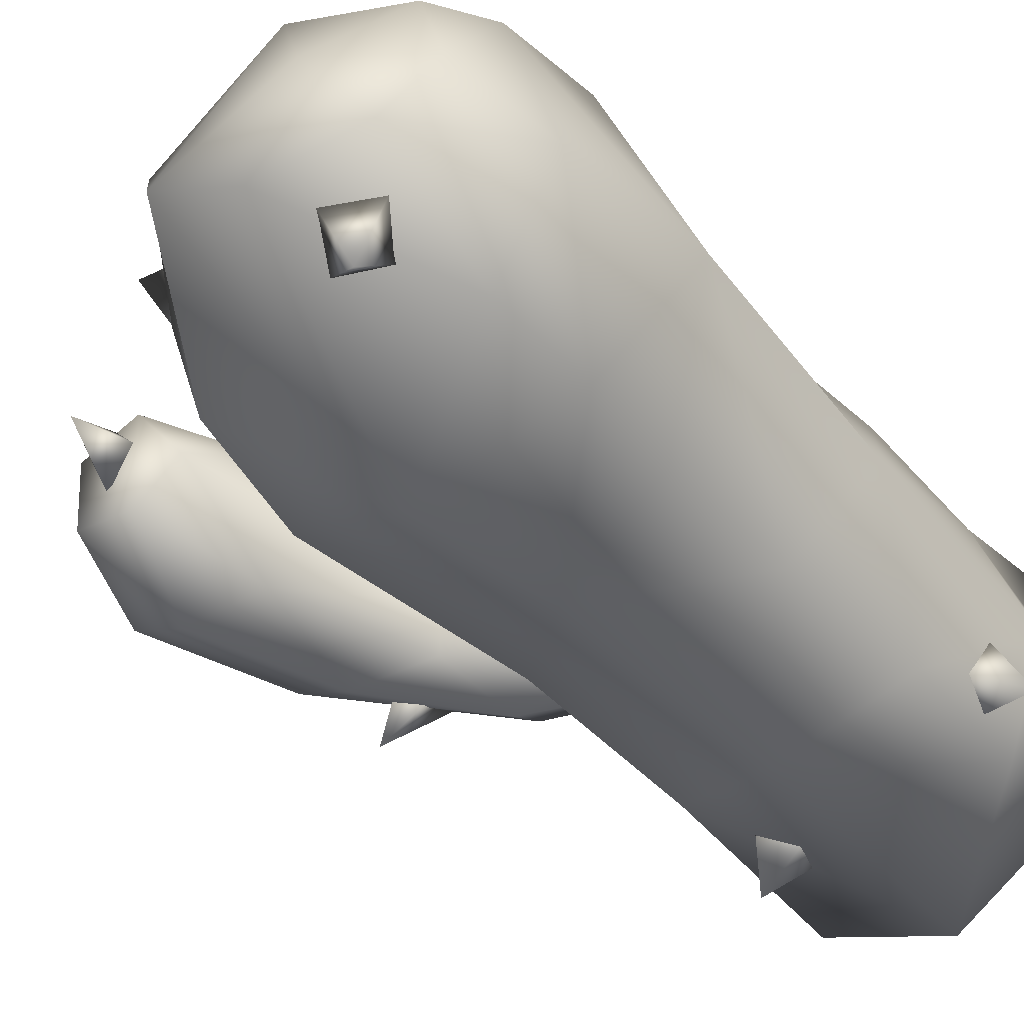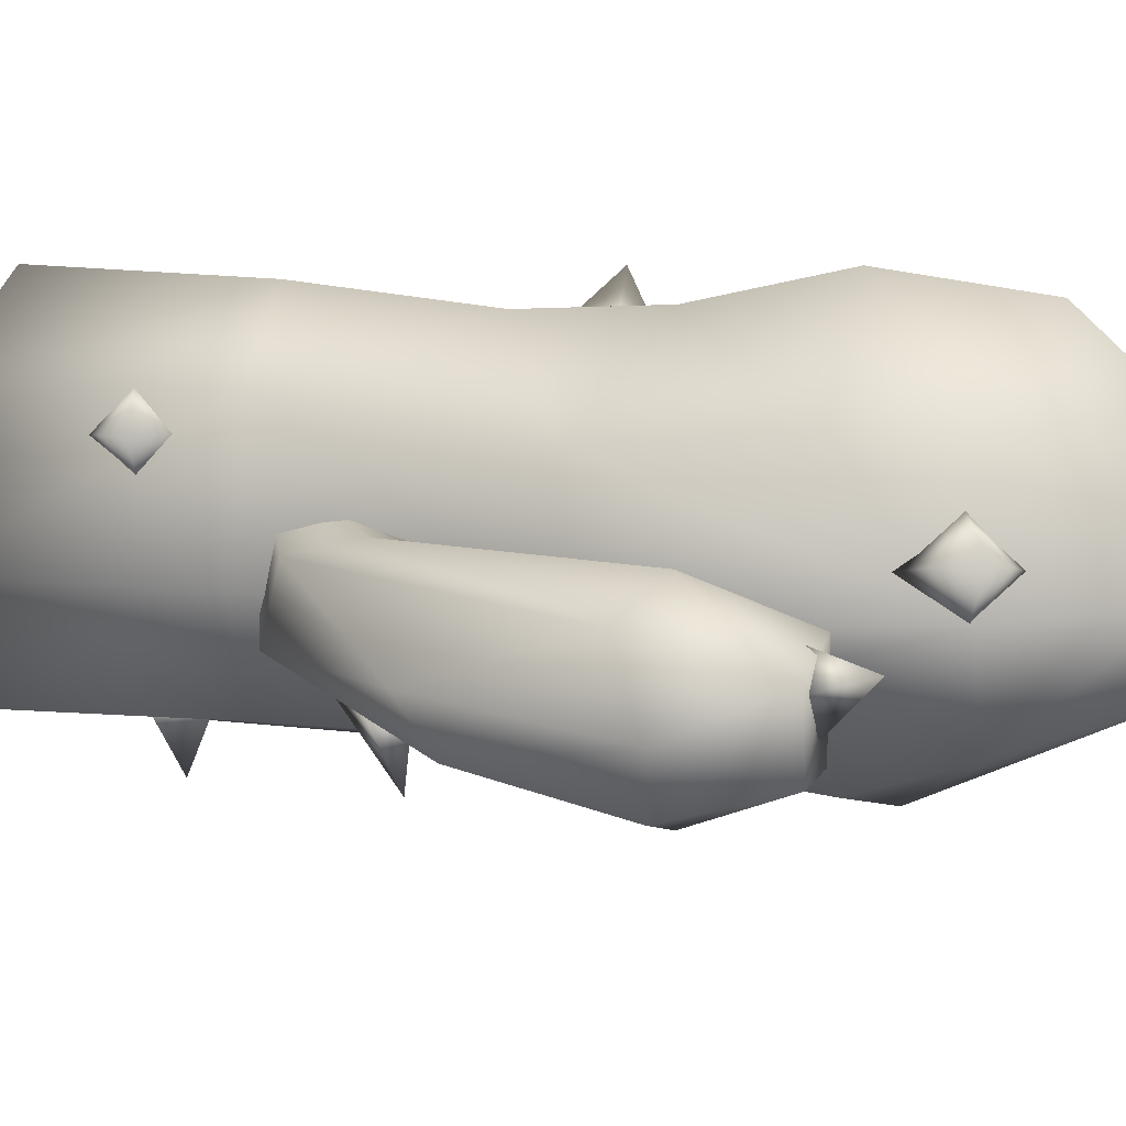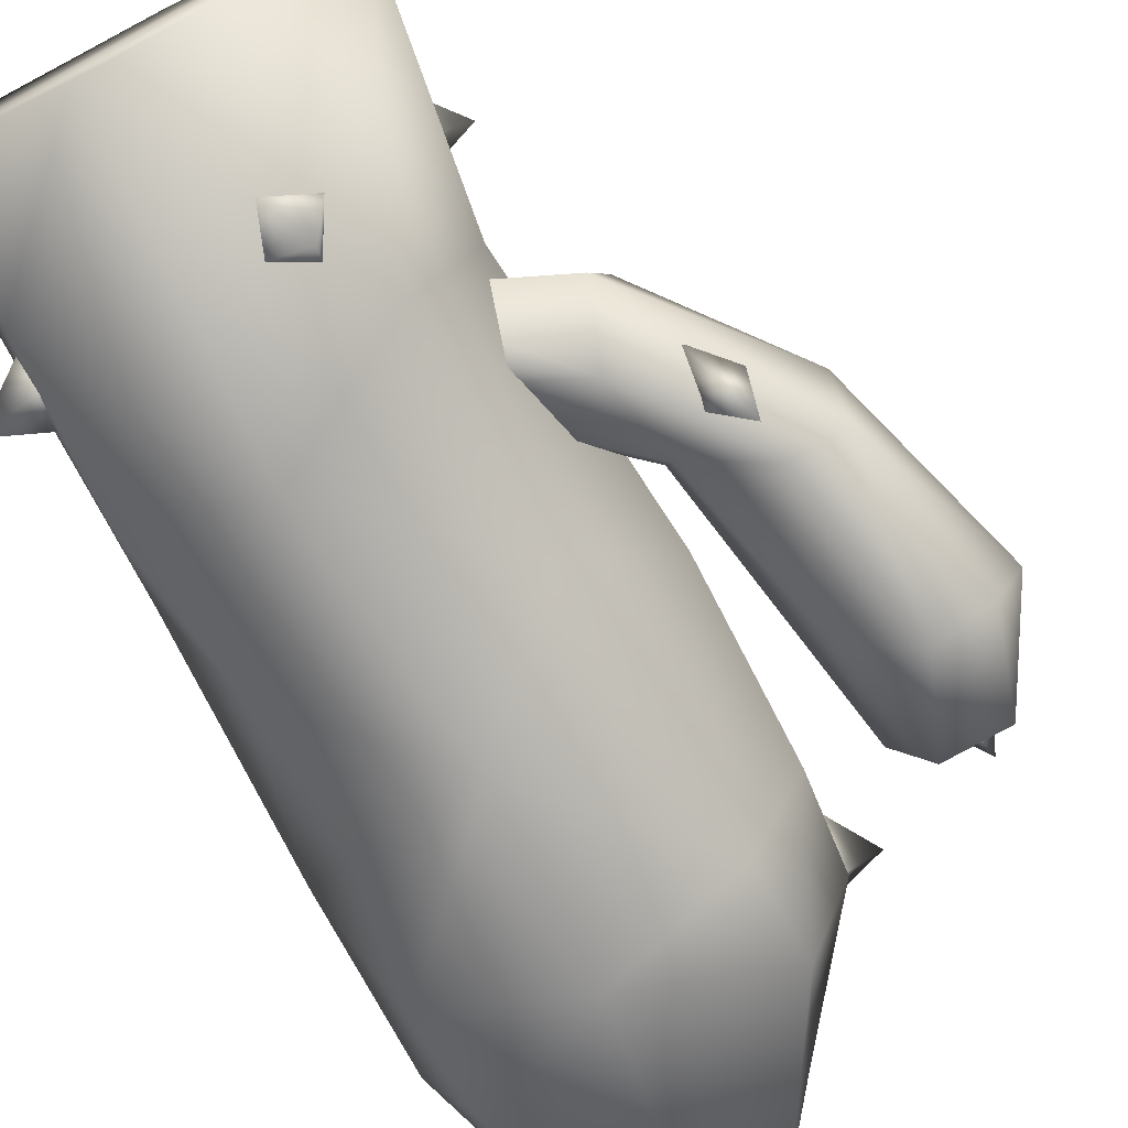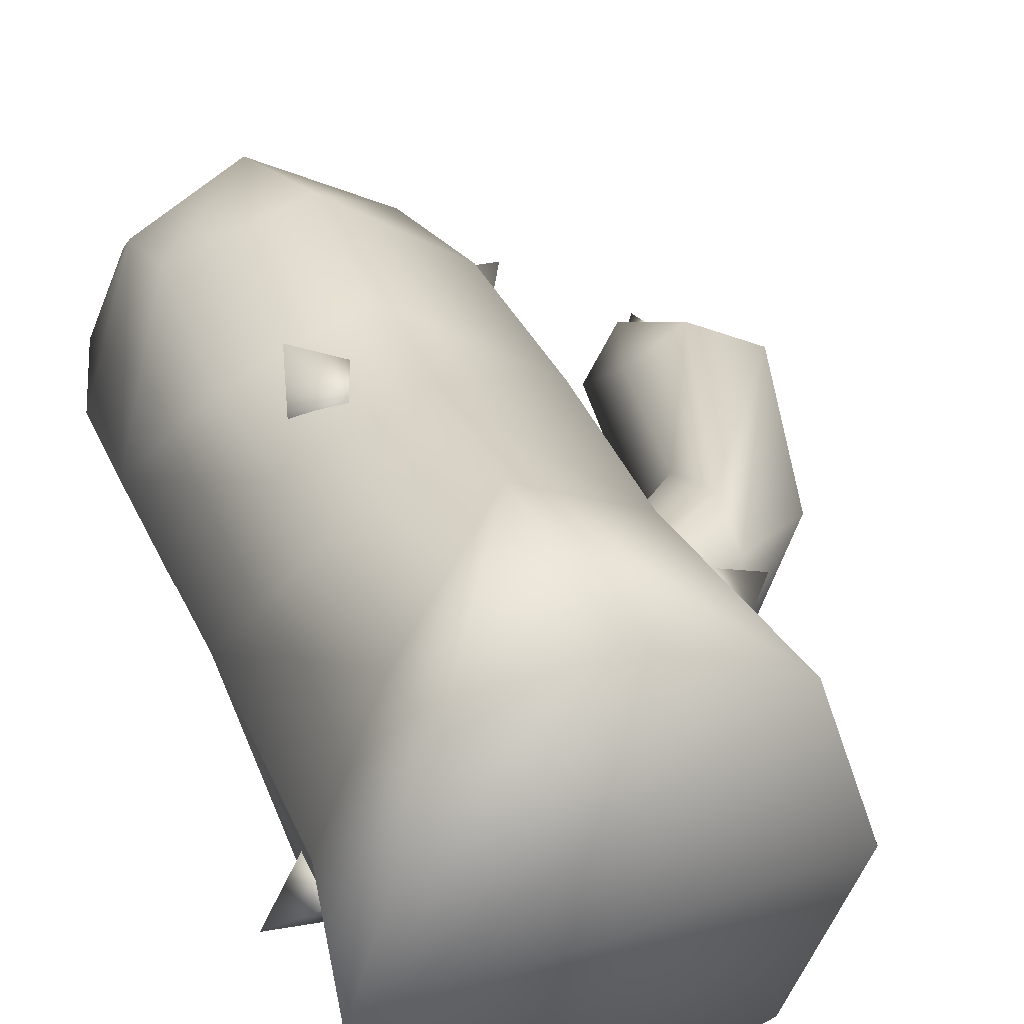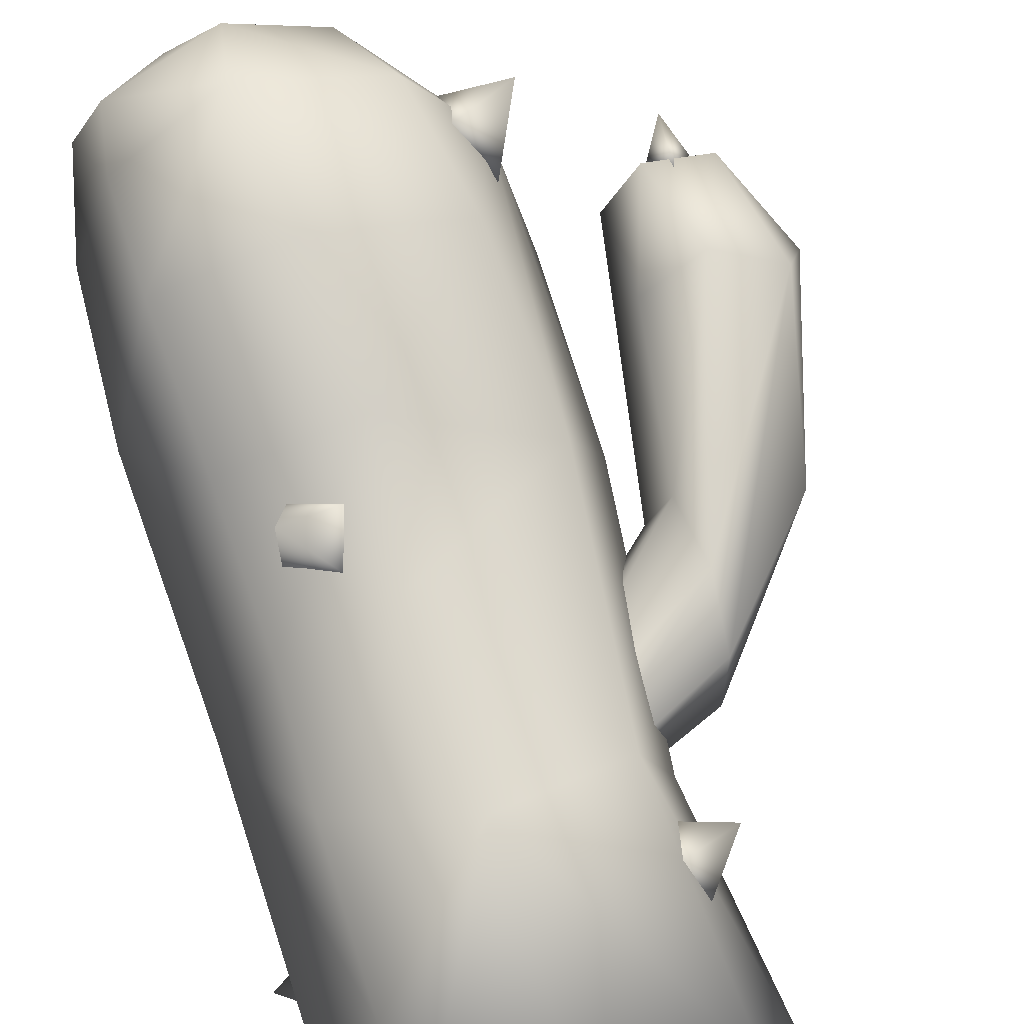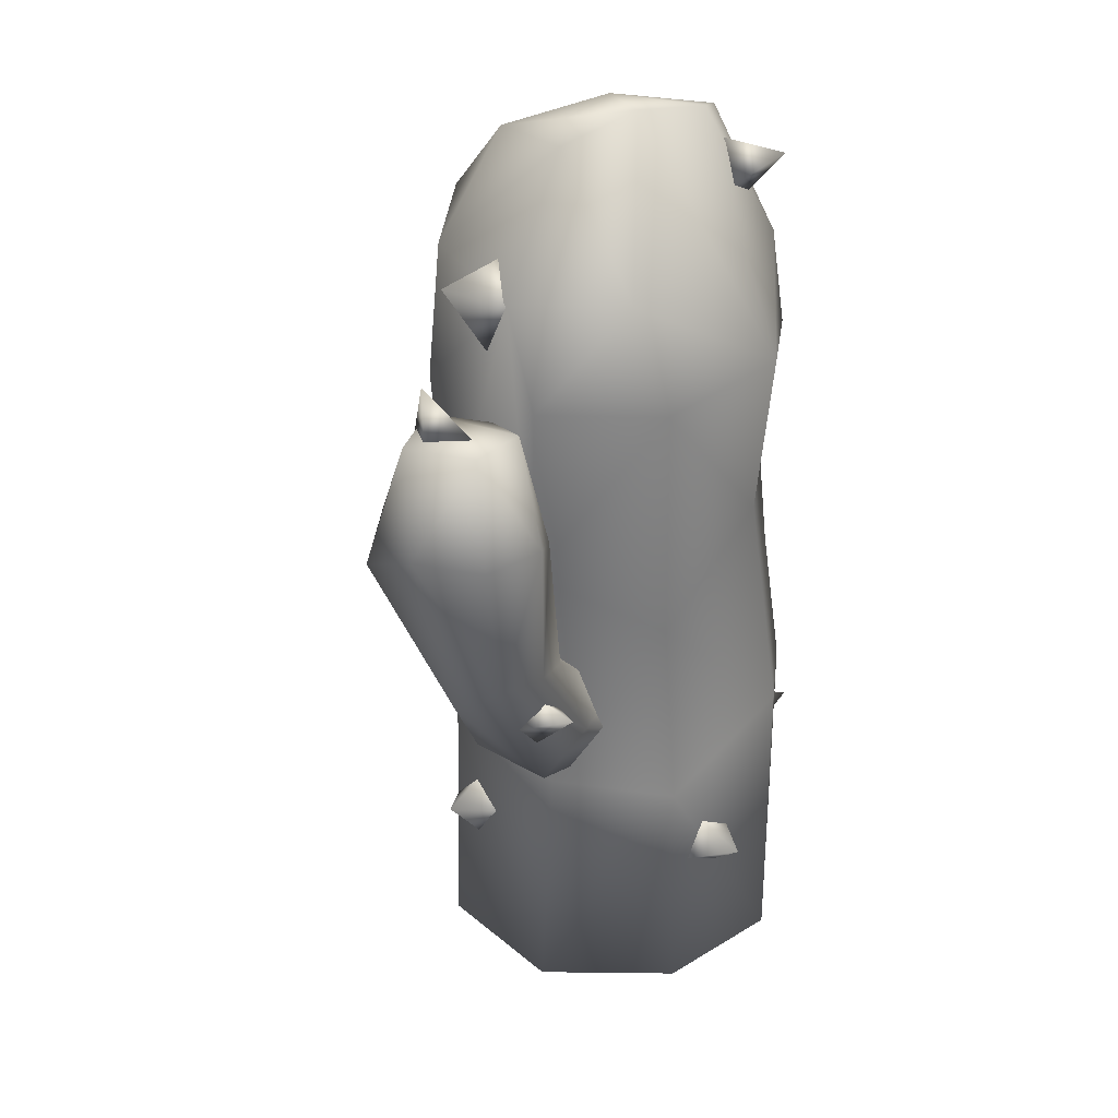
<metadata>
{"format":"obj","ext":"obj","renderer":"f3d","projection":"perspective","resolution":1024,"background":"white","views":[{"elev":-38.9,"azim":-143.1,"up":"+Z"},{"elev":18.1,"azim":107.2,"up":"+Z"},{"elev":-74.4,"azim":26.7,"up":"+Z"},{"elev":28.4,"azim":-20.1,"up":"+Z"},{"elev":74.4,"azim":-17.8,"up":"+Z"},{"elev":29.8,"azim":120.2,"up":"+Y"}]}
</metadata>
<code>
g default
v -0.2483 0.7485 -0.2594
v -0.1802 0.5436 -0.3773
v -0.2873 0.4074 -0.2026
v -0.3554 0.6123 -0.08461
v -0.5289 0.6028 -0.3972
v -0.04135 1.785 0.3262
v -0.1715 1.454 0.2542
v 0.1174 1.305 0.4156
v 0.2475 1.636 0.4876
v -0.1496 1.569 0.6806
v 0.9969 1.182 -0.1517
v 0.8938 1.298 -0.1325
v 1.008 1.391 -0.07819
v 1.111 1.274 -0.09736
v 1.09 1.386 -0.3447
v 0.4039 0.6836 0.3115
v 0.4088 0.4425 0.5252
v 0.5058 0.2398 0.2943
v 0.5009 0.4809 0.08062
v 0.7554 0.5516 0.3766
v 0.2375 0.2561 -0.4031
v 0.09418 0.5168 -0.3859
v 0.3482 0.6513 -0.3074
v 0.4916 0.3906 -0.3246
v 0.4135 0.5236 -0.6588
v 1.203 2.408 -0.04107
v 1.099 2.361 0.07817
v 1.192 2.292 0.1957
v 1.296 2.339 0.07643
v 1.219 2.551 0.1307
v 0.4574 2.798 0.137
v 0.4547 2.528 0.3796
v 0.6474 2.322 0.1521
v 0.6502 2.591 -0.09053
v 0.8478 2.71 0.292
v 1.4 1.975 0.2417
v 1.305 2.4 -0.1233
v 0.9874 2.36 0.01546
v 0.2244 0.9476 -0.04174
v 1.276 1.423 -0.002825
v 0.8993 1.008 0.1554
v 0.8551 1.427 -0.1592
v 1.399 2.066 -0.2091
v 1.096 1.527 -0.2346
v 0.8956 1.473 0.1682
v -0.02615 0.3958 0.2049
v 0.3379 0.7222 -0.05756
v -0.2471 0.7611 0.2093
v -0.02635 0.393 -0.2151
v -0.1242 0.5837 0.2954
v 1.333 2.39 0.1317
v -0.1637 0.6708 -0.2886
v 0.8691 0.9359 -0.101
v 1.186 2.064 0.3174
v 1.205 2.08 -0.2971
v 1.097 2.401 -0.149
v -0.2949 0.836 -0.04308
v 0.7996 1.152 -0.2333
v 0.3337 0.76 0.09363
v 0.2679 0.8844 0.113
v 1.267 1.535 -0.1747
v 0.8197 1.46 -0.006579
v 1.488 2.087 0.009073
v 0.2883 0.8332 -0.1278
v 0.9786 2.02 0.2186
v 1.115 2.405 0.1819
v 0.9195 1.235 0.2332
v 0.994 1.984 -0.197
v 0.01823 0.3205 0.001545
v 0.6043 2.323 -0.422
v -0.2705 1.812 0.4477
v 0.7767 1.679 0.002939
v 0.5478 -0.03378 -0.4738
v 0.7787 -0.04428 -0.03551
v -0.3481 0.9155 -0.4339
v -0.2837 -0.02226 0.472
v 0.612 2.265 0.5045
v 0.1135 3.008 0.5104
v 0.03826 3.18 -0.2343
v 0.6111 -0.03429 0.4481
v 0.1575 1.789 0.6611
v -0.4624 1.224 0.01889
v 0.1798 2.399 -0.6037
v 0.1014 -0.02386 -0.6308
v 0.146 -0.02587 0.64
v 0.3045 3.223 -0.1261
v -0.4605 2.645 0.03317
v -0.2955 2.657 0.5552
v 0.07368 2.742 0.7259
v 0.5125 0.7551 -0.4361
v 0.6781 0.7778 -0.02392
v -0.293 2.269 0.63
v -0.2724 2.665 -0.3637
v -0.2618 3.085 -0.1212
v -0.2425 1.916 -0.3553
v 0.5571 0.7845 0.4626
v 0.06772 0.994 -0.6133
v 0.5281 2.716 0.5089
v -0.5049 -0.02038 -0.2435
v 0.7529 2.663 0.102
v 0.1632 1.818 -0.5385
v 0.1465 2.254 0.7892
v 0.6079 2.682 -0.287
v -0.4915 2.072 0.1001
v 0.4317 3.1 0.09034
v -0.05295 3.13 0.1746
v -0.4591 0.3615 -0.03797
v 0.6525 1.636 0.4129
v -0.3342 0.3961 -0.4408
v -0.2519 1.303 0.4349
v -0.369 2.977 0.111
v 0.161 1.346 0.6184
v -0.2562 2.936 0.4096
v 0.5288 1.452 -0.3948
v 0.1434 0.7218 0.6494
v -0.3036 2.32 -0.4017
v -0.2681 0.3455 0.439
v 0.7851 2.307 -0.01794
v -0.2644 0.874 0.4701
v -0.2825 1.44 -0.3879
v -0.1337 2.781 -0.2681
v -0.2163 2.947 -0.1725
v -0.04337 3.056 -0.2125
v 0.03927 2.89 -0.308
v -0.1434 3.001 -0.4521
g polySurface108
f 1 4 3 2
f 1 2 5
f 2 3 5
f 3 4 5
f 4 1 5
f 6 9 8 7
f 6 7 10
f 7 8 10
f 8 9 10
f 9 6 10
f 11 14 13 12
f 11 12 15
f 12 13 15
f 13 14 15
f 14 11 15
f 16 19 18 17
f 16 17 20
f 17 18 20
f 18 19 20
f 19 16 20
f 21 24 23 22
f 21 22 25
f 22 23 25
f 23 24 25
f 24 21 25
f 26 29 28 27
f 26 27 30
f 27 28 30
f 28 29 30
f 29 26 30
f 31 34 33 32
f 31 32 35
f 32 33 35
f 33 34 35
f 34 31 35
f 37 66 51
f 40 36 41
f 54 65 45
f 62 38 68
f 42 68 44
f 37 51 63
f 47 53 41
f 45 65 62
f 39 42 58
f 39 45 62
f 55 43 61
f 40 63 36
f 61 63 40
f 47 58 53
f 67 54 45
f 67 45 60
f 47 41 59
f 60 45 39
f 69 49 47
f 39 58 64
f 48 60 39
f 52 39 64
f 69 57 49
f 52 57 39
f 50 48 46
f 69 47 59
f 51 66 54
f 63 51 36
f 49 57 52
f 52 64 49
f 53 61 40
f 53 40 41
f 36 51 54
f 67 36 54
f 68 55 44
f 55 37 43
f 55 56 37
f 66 37 56
f 48 39 57
f 57 46 48
f 58 61 53
f 42 44 58
f 46 59 50
f 48 50 60
f 59 67 60
f 59 60 50
f 44 61 58
f 44 55 61
f 42 62 68
f 62 42 39
f 43 37 63
f 43 63 61
f 49 64 47
f 64 58 47
f 65 38 62
f 66 56 38
f 65 66 38
f 65 54 66
f 41 67 59
f 41 36 67
f 68 56 55
f 68 38 56
f 69 59 46
f 46 57 69
f 120 82 104
f 113 89 78
f 72 114 70
f 117 119 82
f 91 114 72
f 117 115 119
f 84 109 97
f 73 74 99
f 85 80 115
f 99 80 85
f 96 72 108
f 98 100 105
f 100 103 105
f 97 75 120
f 86 83 79
f 111 113 106
f 74 80 99
f 96 91 72
f 112 96 108
f 89 98 78
f 75 82 120
f 84 99 109
f 103 83 86
f 70 114 101
f 84 97 90
f 84 73 99
f 76 99 85
f 76 85 115
f 86 79 106
f 98 105 78
f 87 88 111
f 82 110 104
f 71 81 92
f 104 71 92
f 81 77 102
f 81 102 92
f 73 84 90
f 74 73 90
f 96 74 91
f 74 90 91
f 92 89 88
f 104 92 88
f 83 93 79
f 93 87 94
f 93 94 79
f 79 94 106
f 101 95 116
f 95 104 116
f 96 80 74
f 115 80 96
f 101 116 83
f 70 101 83
f 77 100 98
f 77 98 102
f 109 99 107
f 99 117 107
f 118 103 100
f 108 72 100
f 101 97 120
f 97 101 114
f 102 98 89
f 92 102 89
f 118 70 103
f 103 70 83
f 104 88 87
f 104 87 116
f 103 86 105
f 78 105 86
f 78 86 106
f 113 78 106
f 107 82 75
f 107 117 82
f 108 100 77
f 81 108 77
f 97 109 75
f 109 107 75
f 110 81 71
f 104 110 71
f 94 87 111
f 94 111 106
f 110 112 81
f 112 108 81
f 88 89 113
f 111 88 113
f 91 90 114
f 90 97 114
f 119 115 112
f 115 96 112
f 116 87 93
f 83 116 93
f 117 76 115
f 99 76 117
f 72 70 118
f 72 118 100
f 119 112 110
f 82 119 110
f 120 104 95
f 101 120 95
f 121 124 123 122
f 121 122 125
f 122 123 125
f 123 124 125
f 124 121 125

</code>
